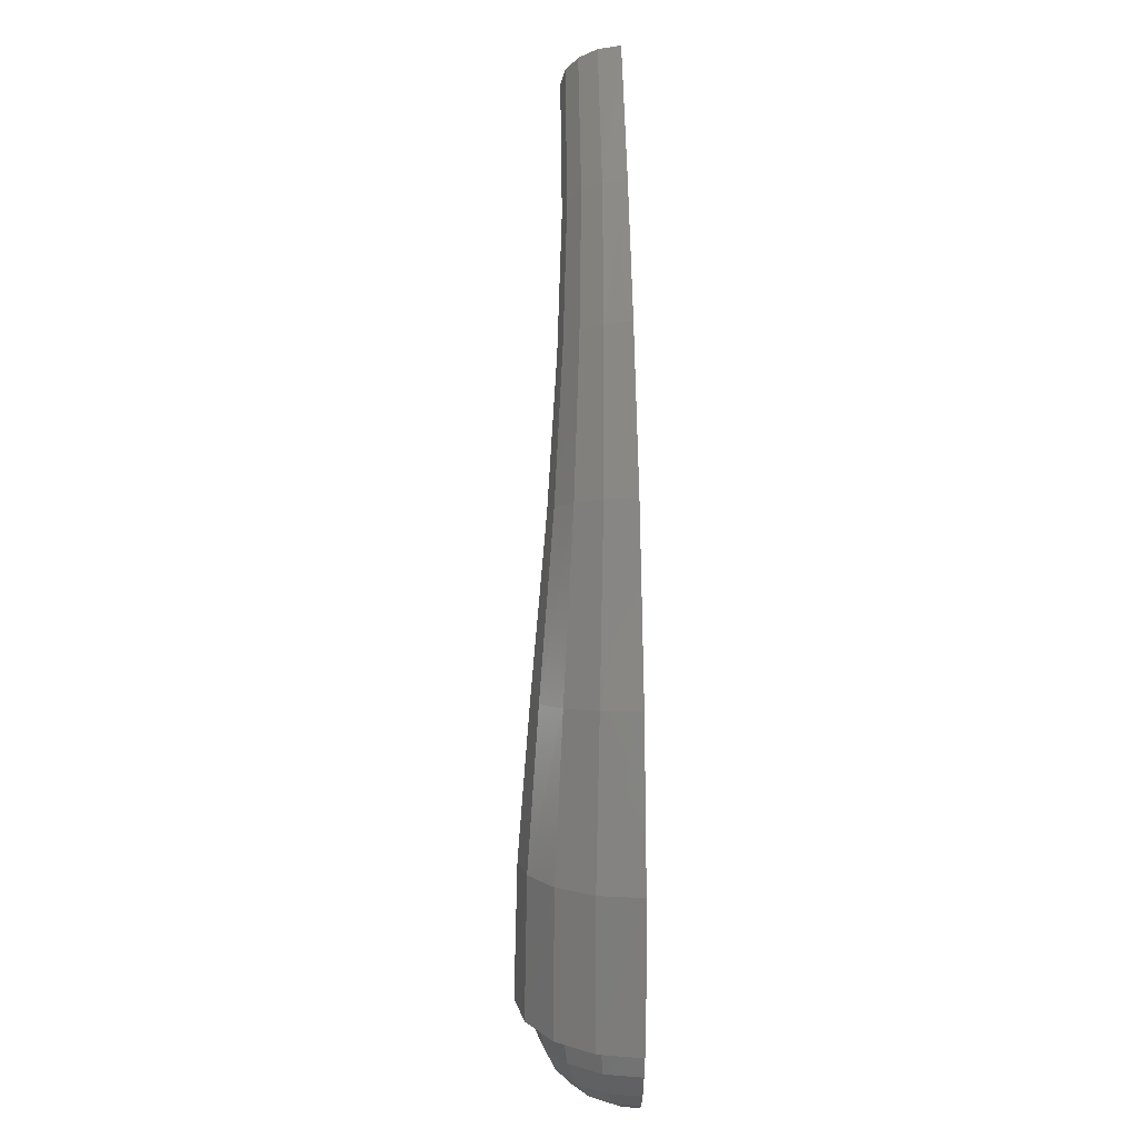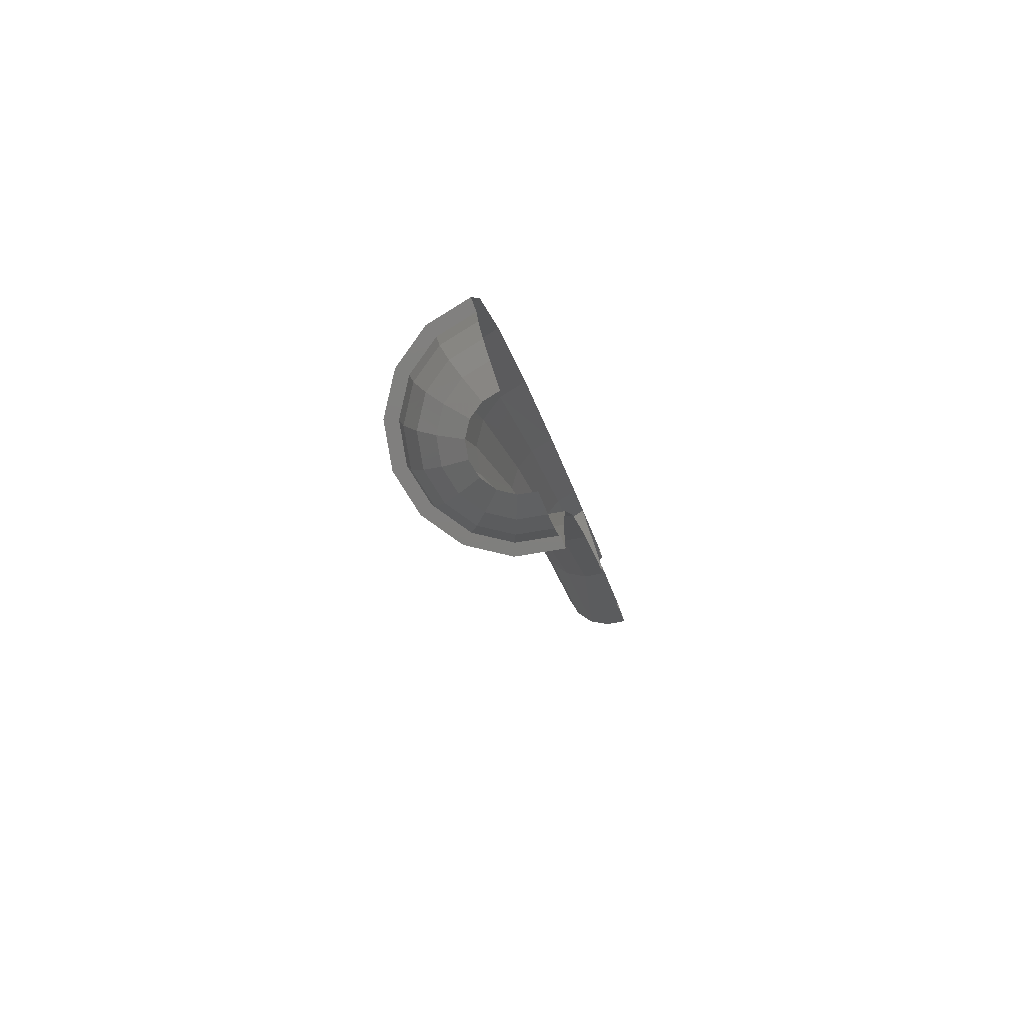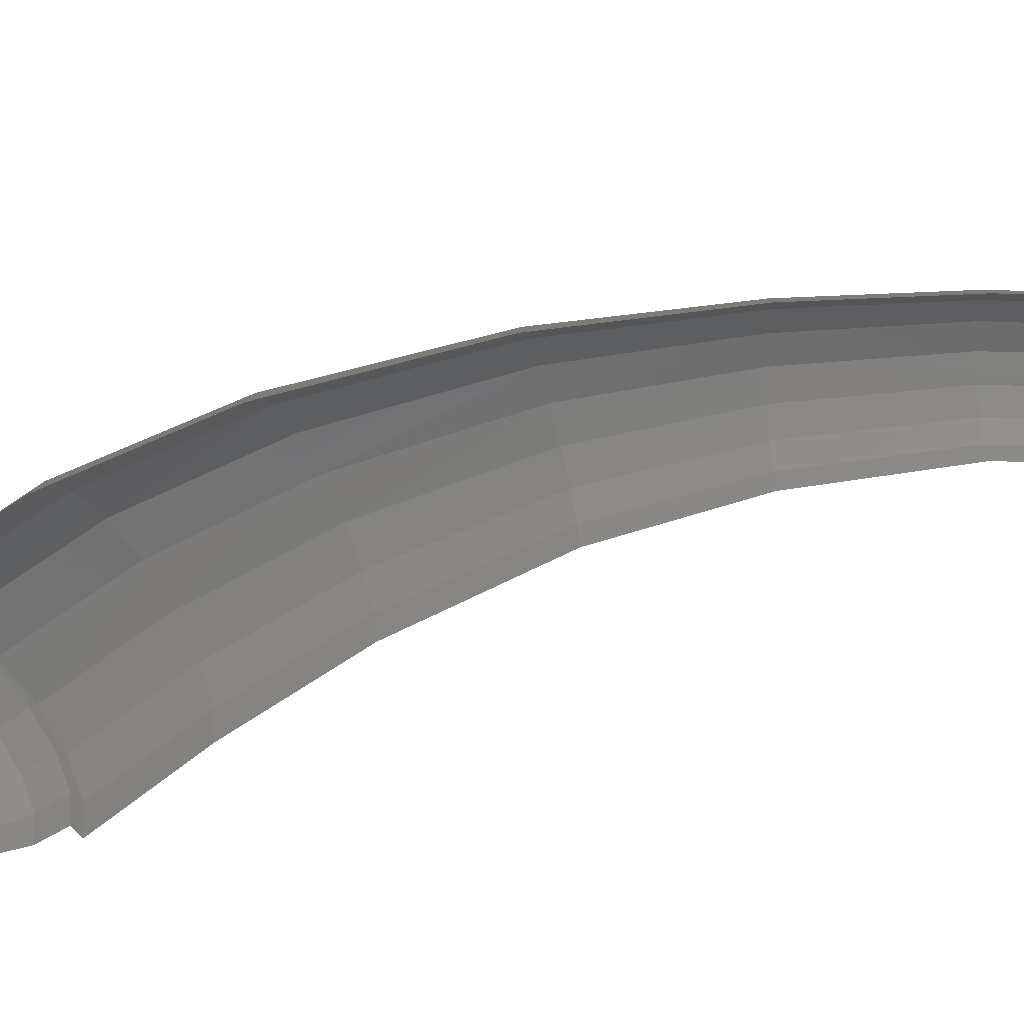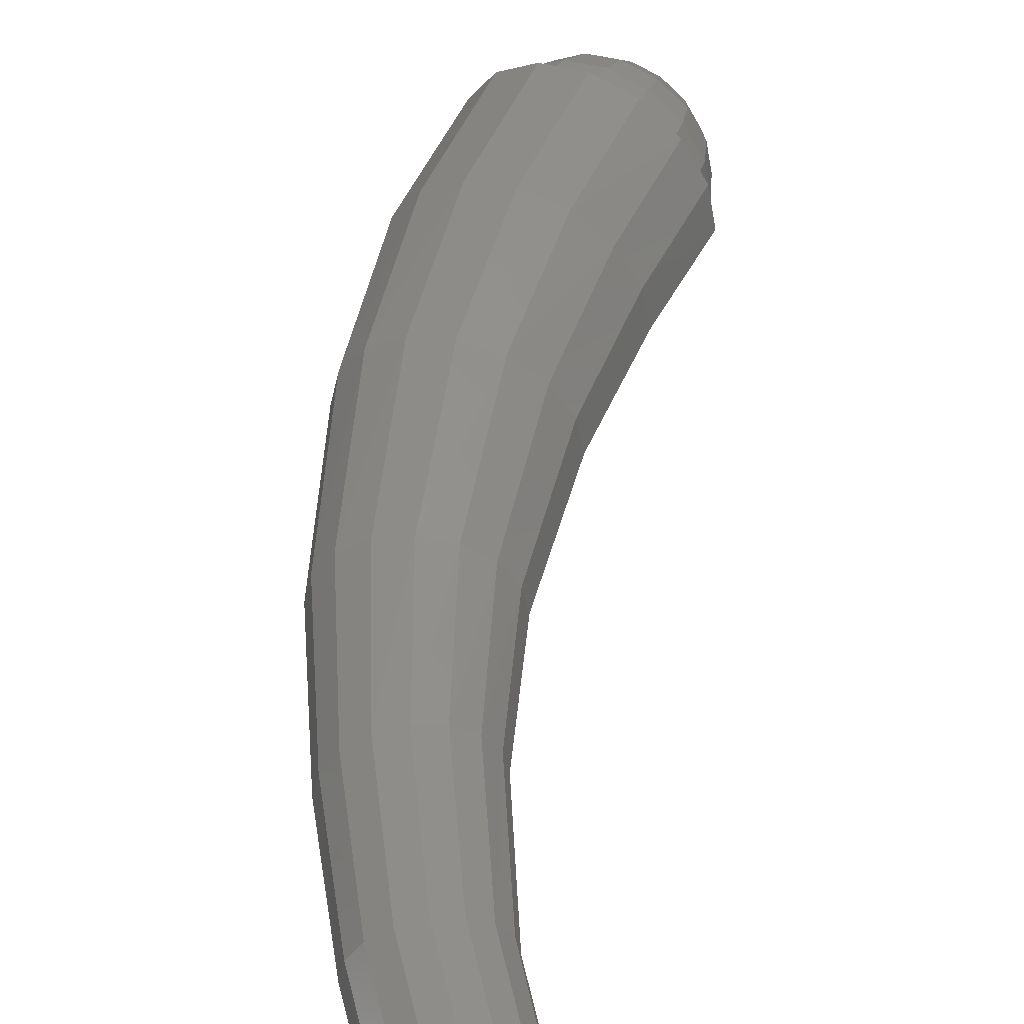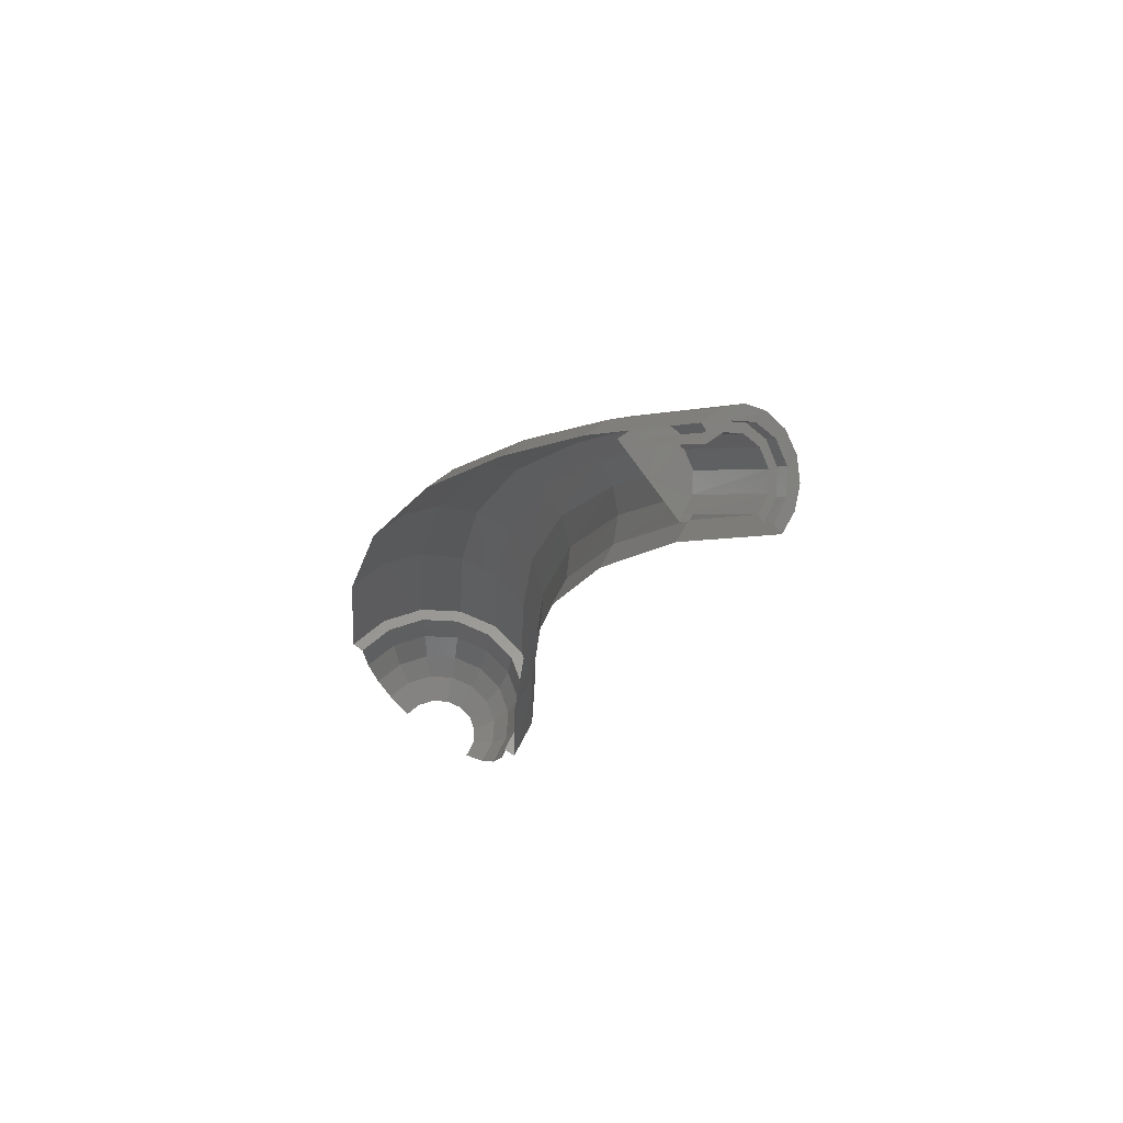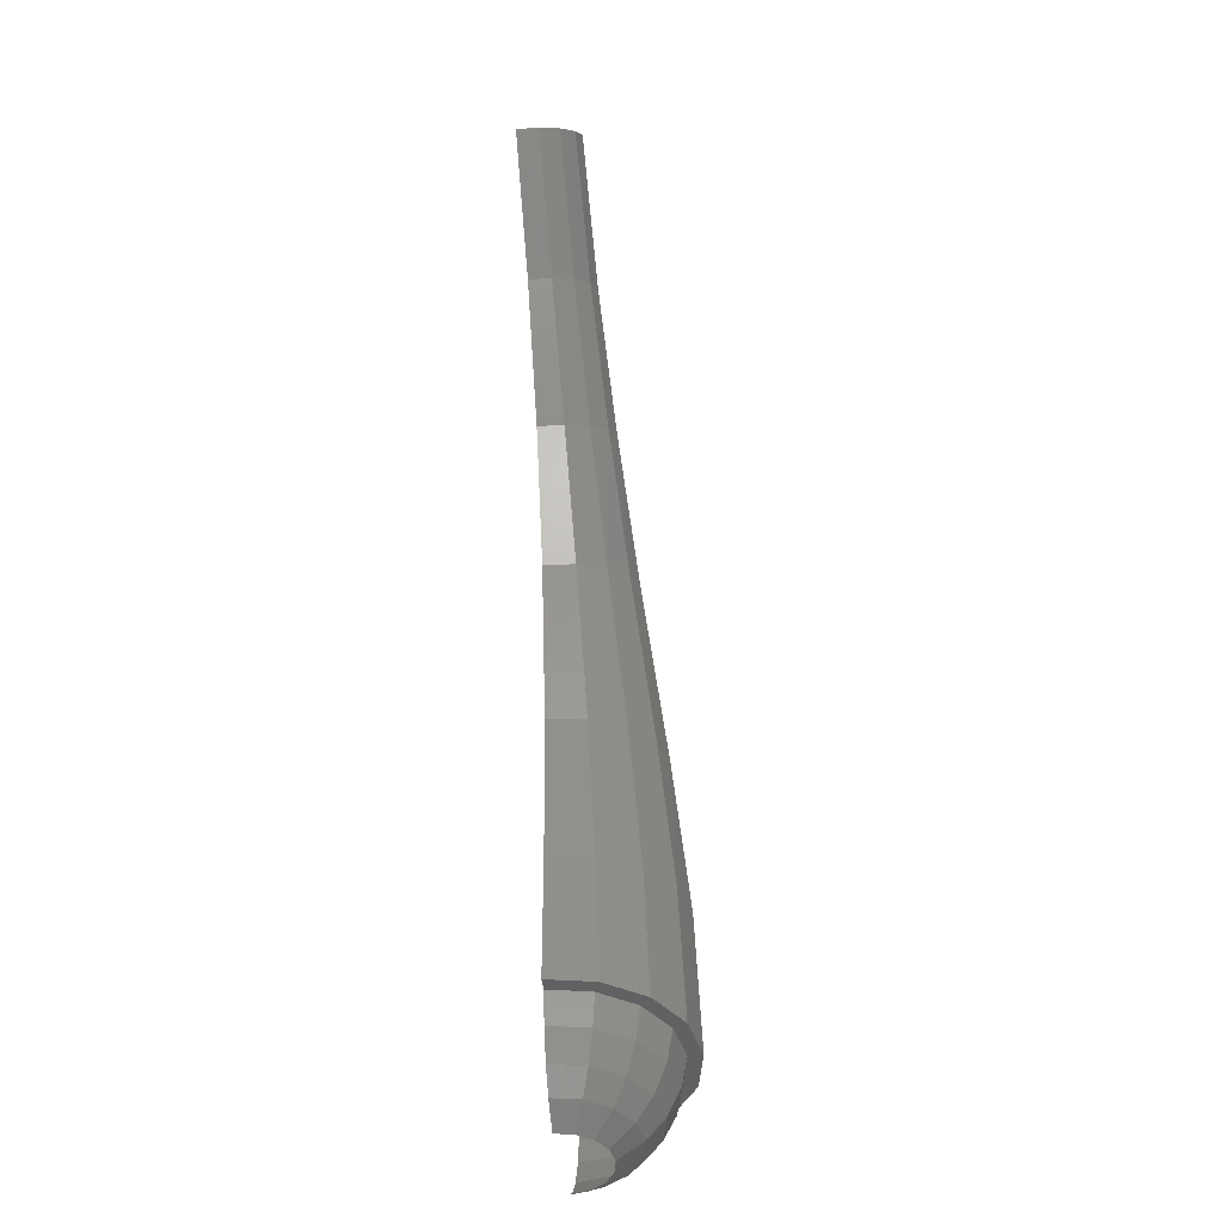
<metadata>
{"format":"stl","ext":"stl","renderer":"f3d","projection":"perspective","resolution":1024,"background":"white","views":[{"elev":17.3,"azim":-92.5,"up":"+Z"},{"elev":-79.1,"azim":-69.5,"up":"+Z"},{"elev":-68.3,"azim":-50.0,"up":"+Y"},{"elev":49.3,"azim":28.4,"up":"+Y"},{"elev":60.5,"azim":37.0,"up":"+Z"},{"elev":-45.7,"azim":97.2,"up":"+Z"}]}
</metadata>
<code>
# stl→obj: 151 verts, 256 faces
v 18.34 0 49.94
v 16.44 1.548 51.84
v 16.15 0 52.12
v 20.24 1.548 48.04
v 20.54 0 47.76
v 17.25 2.684 51.04
v 18.34 3.1 49.96
v 19.44 2.684 48.84
v 7.908 0 0
v 7.308 3.028 0
v 7.628 2.812 8.452
v 8.164 0 8.376
v 25.9 1.548 53.72
v 25.99 2.716 53.64
v 25.1 3.58 54.52
v 25.1 2.684 54.52
v 26.57 1.44 53.08
v 26.76 0 52.88
v 26.19 0 53.4
v 25.33 1.548 53.12
v 25.63 0 52.84
v 24.53 2.684 53.92
v 24 3.1 55.6
v 23.44 3.1 55.04
v 22.9 2.684 56.68
v 22.34 2.684 56.12
v 22.1 1.548 57.48
v 21.54 1.548 56.92
v 21.81 0 57.8
v 21.24 0 57.24
v 20.81 1.548 48.6
v 21.1 0 48.32
v 20 2.684 49.4
v 18.91 3.1 50.52
v 17.81 2.684 51.6
v 17.01 1.548 52.4
v 16.72 0 52.72
v 24.96 1.248 53.52
v 20.44 1.248 48.96
v 20.68 0 48.76
v 25.2 0 53.28
v 24.32 2.164 54.16
v 19.79 2.164 49.64
v 23.44 2.5 55.04
v 18.91 2.5 50.52
v 22.55 2.164 55.92
v 18.02 2.164 51.4
v 21.9 1.248 56.56
v 17.38 1.248 52.04
v 21.67 0 56.8
v 17.14 0 52.28
v 15.29 0 37.04
v 15.04 1.704 37.24
v 20.19 1.504 45.6
v 20.41 0 45.44
v 14.26 3.216 37.84
v 19.52 2.836 46.16
v 13.08 4.24 38.72
v 18.49 3.736 46.96
v 11.69 4.616 39.76
v 17.28 4.072 47.92
v 10.28 4.288 40.84
v 16.05 3.784 48.92
v 9.076 3.308 41.72
v 15 2.92 49.72
v 8.26 1.828 42.32
v 14.3 1.612 50.28
v 14.03 0 50.48
v 7.96 0 42.56
v 24.04 3.9 55.6
v 22.98 3.624 56.64
v 22.07 2.796 57.52
v 21.45 1.544 58.12
v 21.22 0 58.36
v 11.64 0 28.29
v 11.29 2.02 28.46
v 4.84 5.08 31.44
v 3.212 3.92 32.18
v 2.108 2.164 32.68
v 1.7 0 32.86
v 9.168 0 17.81
v 8.712 2.472 17.94
v 7.336 4.664 18.29
v 10.24 3.812 28.95
v -1.84 4.8 20.6
v -3.28 2.648 20.96
v -3.812 0 21.08
v 6.028 5.304 8.664
v 3.604 6.992 8.976
v 5.252 6.148 18.82
v 0.724 7.612 9.344
v 2.776 6.692 19.44
v -2.176 7.072 9.708
v 0.288 6.22 20.07
v -4.652 5.46 10.01
v -6.324 3.012 10.22
v -6.94 0 10.28
v 5.592 5.592 0
v 3.028 7.308 0
v -5.592 5.592 0
v -7.308 3.028 0
v -7.908 0 0
v 0 7.908 0
v -3.028 7.308 0
v 8.644 5.02 29.68
v 6.748 5.468 30.56
v 2.772 1.148 -6.4
v 4.28 1.772 -5.268
v 4.632 0 -5.268
v 3 0 -6.4
v 2.12 2.12 -6.4
v 3.276 3.276 -5.268
v 1.148 2.772 -6.4
v 1.772 4.28 -5.268
v 0 3 -6.4
v 0 4.632 -5.268
v -1.148 2.772 -6.4
v -1.772 4.28 -5.268
v -2.12 2.12 -6.4
v -3.276 3.276 -5.268
v -2.772 1.148 -6.4
v -4.28 1.772 -5.268
v -3 0 -6.4
v -4.632 0 -5.268
v 5.336 2.212 -3.916
v 5.776 0 -3.916
v 4.084 4.084 -3.916
v 2.212 5.336 -3.916
v 0 5.776 -3.916
v 6.124 2.536 -2.072
v 6.628 0 -2.072
v 4.688 4.688 -2.072
v 2.536 6.124 -2.072
v 0 6.628 -2.072
v 6.468 2.68 0
v 7 0 0
v 4.948 4.948 0
v 2.68 6.468 0
v 0 7 0
v -2.212 5.336 -3.916
v -4.084 4.084 -3.916
v -5.336 2.212 -3.916
v -5.776 0 -3.916
v -2.536 6.124 -2.072
v -4.688 4.688 -2.072
v -6.124 2.536 -2.072
v -6.628 0 -2.072
v -2.68 6.468 0
v -4.948 4.948 0
v -6.468 2.68 0
v -7 0 0
f 1 2 3
f 4 1 5
f 1 6 2
f 1 7 6
f 8 1 4
f 1 8 7
f 9 10 11
f 11 12 9
f 13 14 15
f 15 16 13
f 17 14 13
f 18 17 13
f 13 19 18
f 13 20 21
f 21 19 13
f 16 22 20
f 20 13 16
f 23 24 22
f 22 16 23
f 25 26 24
f 24 23 25
f 27 28 26
f 26 25 27
f 29 30 28
f 28 27 29
f 31 4 5
f 5 32 31
f 33 8 4
f 4 31 33
f 34 7 8
f 8 33 34
f 35 6 7
f 7 34 35
f 36 2 6
f 6 35 36
f 37 3 2
f 2 36 37
f 38 39 40
f 40 41 38
f 42 43 39
f 39 38 42
f 44 45 43
f 43 42 44
f 46 47 45
f 45 44 46
f 48 49 47
f 47 46 48
f 50 51 49
f 49 48 50
f 52 53 54
f 54 55 52
f 53 56 57
f 57 54 53
f 56 58 59
f 59 57 56
f 58 60 61
f 61 59 58
f 60 62 63
f 63 61 60
f 62 64 65
f 65 63 62
f 64 66 67
f 67 65 64
f 68 67 66
f 66 69 68
f 55 54 17
f 17 18 55
f 54 57 14
f 14 17 54
f 57 59 15
f 15 14 57
f 59 61 70
f 70 15 59
f 61 63 71
f 71 70 61
f 63 65 72
f 72 71 63
f 65 67 73
f 73 72 65
f 67 68 74
f 74 73 67
f 75 76 53
f 53 52 75
f 64 62 77
f 77 78 64
f 66 64 78
f 78 79 66
f 79 80 69
f 69 66 79
f 81 82 76
f 76 75 81
f 82 83 84
f 84 76 82
f 85 86 79
f 79 78 85
f 86 87 80
f 80 79 86
f 12 11 82
f 82 81 12
f 83 82 11
f 11 88 83
f 88 89 90
f 90 83 88
f 89 91 92
f 92 90 89
f 91 93 94
f 94 92 91
f 93 95 85
f 85 94 93
f 95 96 86
f 86 85 95
f 96 97 87
f 87 86 96
f 36 49 51
f 51 37 36
f 35 47 49
f 49 36 35
f 34 45 47
f 47 35 34
f 33 43 45
f 45 34 33
f 31 39 43
f 43 33 31
f 32 40 39
f 39 31 32
f 48 28 30
f 30 50 48
f 46 26 28
f 28 48 46
f 44 24 26
f 26 46 44
f 42 22 24
f 24 44 42
f 38 20 22
f 22 42 38
f 41 21 20
f 20 38 41
f 10 98 88
f 88 11 10
f 98 99 89
f 89 88 98
f 96 95 100
f 100 101 96
f 97 96 101
f 101 102 97
f 93 91 103
f 103 104 93
f 91 89 99
f 99 103 91
f 105 84 83
f 83 90 105
f 78 77 94
f 94 85 78
f 77 106 92
f 92 94 77
f 106 105 90
f 90 92 106
f 76 84 56
f 56 53 76
f 84 105 58
f 58 56 84
f 105 106 60
f 60 58 105
f 106 77 62
f 62 60 106
f 73 27 72
f 74 29 27
f 27 73 74
f 27 25 71
f 71 72 27
f 70 71 25
f 25 23 70
f 16 15 70
f 70 23 16
f 95 93 104
f 104 100 95
f 107 108 109
f 109 110 107
f 111 112 108
f 108 107 111
f 113 114 112
f 112 111 113
f 115 116 114
f 114 113 115
f 117 118 116
f 116 115 117
f 119 120 118
f 118 117 119
f 121 122 120
f 120 119 121
f 123 124 122
f 122 121 123
f 108 125 126
f 126 109 108
f 112 127 125
f 125 108 112
f 114 128 127
f 127 112 114
f 116 129 128
f 128 114 116
f 125 130 131
f 131 126 125
f 127 132 130
f 130 125 127
f 128 133 132
f 132 127 128
f 129 134 133
f 133 128 129
f 130 135 136
f 136 131 130
f 132 137 135
f 135 130 132
f 133 138 137
f 137 132 133
f 134 139 138
f 138 133 134
f 118 140 129
f 129 116 118
f 120 141 140
f 140 118 120
f 122 142 141
f 141 120 122
f 124 143 142
f 142 122 124
f 140 144 134
f 134 129 140
f 141 145 144
f 144 140 141
f 142 146 145
f 145 141 142
f 143 147 146
f 146 142 143
f 144 148 139
f 139 134 144
f 145 149 148
f 148 144 145
f 146 150 149
f 149 145 146
f 147 151 150
f 150 146 147
f 138 99 98
f 98 137 138
f 139 103 99
f 99 138 139
f 135 10 9
f 9 136 135
f 137 98 10
f 10 135 137
f 150 101 100
f 100 149 150
f 151 102 101
f 101 150 151
f 148 104 103
f 103 139 148
f 149 100 104
f 104 148 149

</code>
